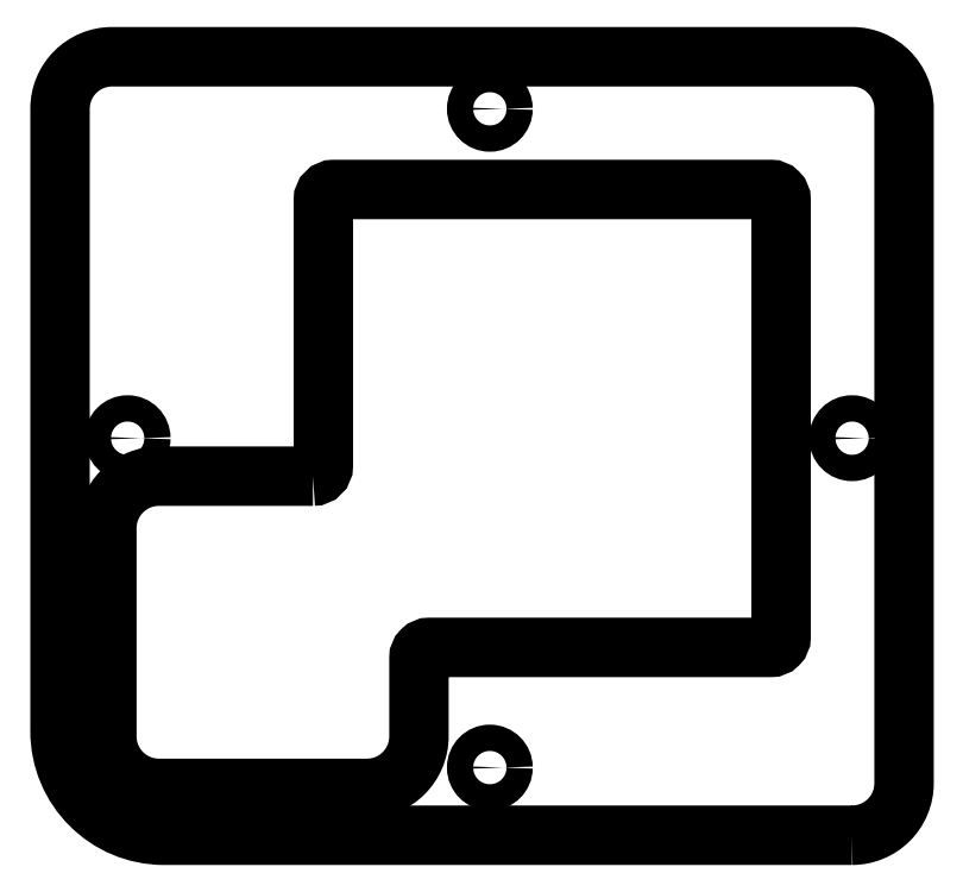
<metadata>
{"format":"dxf","ext":"dxf","renderer":"ezdxf+matplotlib","layout":"modelspace","background":"white","min_lineweight":24,"dpi":150}
</metadata>
<code>
0
SECTION
2
ENTITIES
0
CIRCLE
8
0
10
-207.7
20
-185.3
30
0
40
1.264
210
8.379e-59
220
-1.578e-30
230
1
0
CIRCLE
8
0
10
-172.9
20
-153.7
30
0
40
1.264
210
0
220
0
230
1
0
CIRCLE
8
0
10
-138.1
20
-185.3
30
0
40
1.265
210
-0
220
0
230
1
0
CIRCLE
8
0
10
-172.9
20
-217
30
0
40
1.264
210
0
220
0
230
1
0
LWPOLYLINE
8
0
90
16
70
1
43
0
10
-189.9
20
-189
42
0.4142
10
-188.9
20
-188
10
-188.9
20
-162.5
42
-0.4142
10
-187.9
20
-161.5
10
-145.9
20
-161.5
42
-0.4142
10
-144.9
20
-162.5
10
-144.9
20
-204.5
42
-0.4142
10
-145.9
20
-205.5
10
-178.7
20
-205.5
42
0.4142
10
-179.7
20
-206.5
10
-179.7
20
-214
42
-0.4142
10
-184.7
20
-219
10
-204.7
20
-219
42
-0.4142
10
-209.7
20
-214
10
-209.7
20
-194
42
-0.4142
10
-204.7
20
-189
0
LWPOLYLINE
8
0
90
8
70
1
43
0
10
-138.1
20
-223.5
42
0.4142
10
-133.1
20
-218.5
10
-133.1
20
-153.7
42
0.4142
10
-138.1
20
-148.7
10
-209.2
20
-148.7
42
0.4142
10
-214.2
20
-153.7
10
-214.2
20
-213.5
42
0.4142
10
-204.2
20
-223.5
0
ENDSEC
0
EOF

</code>
